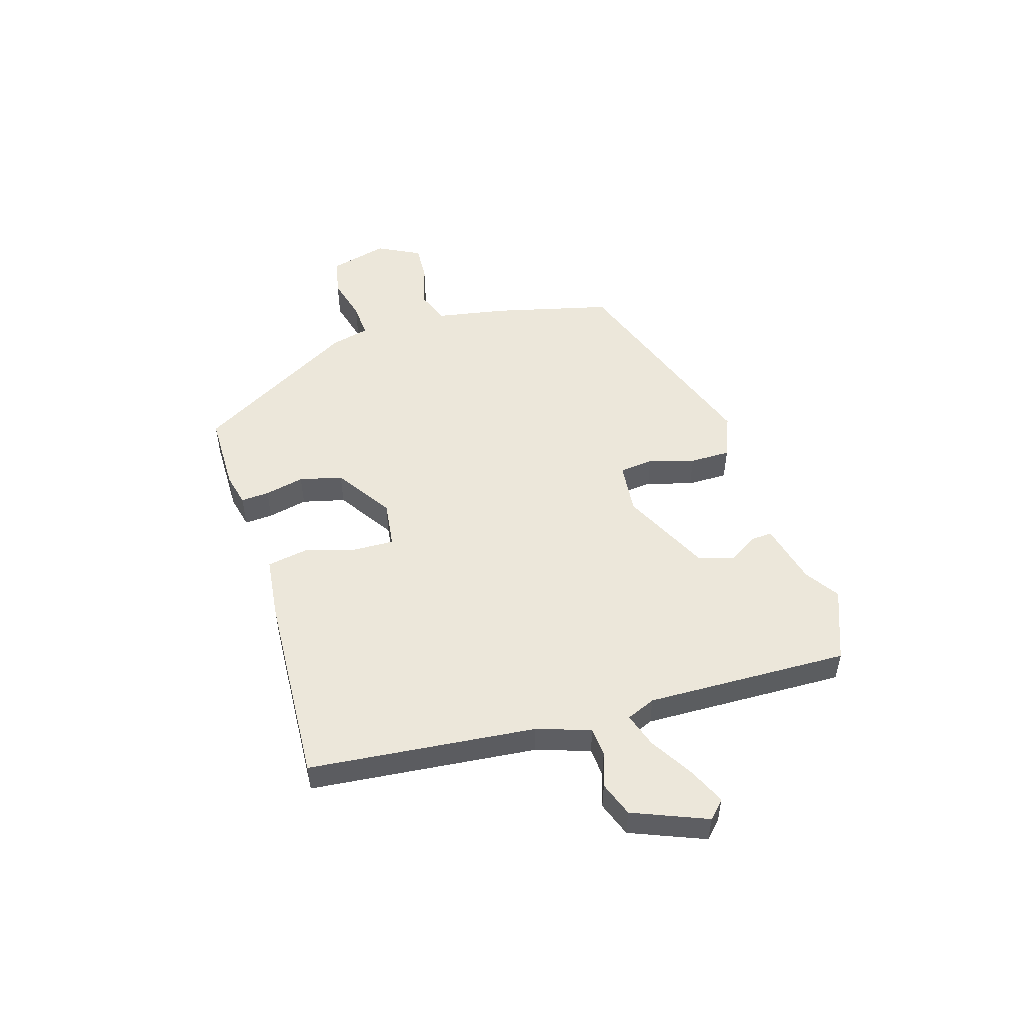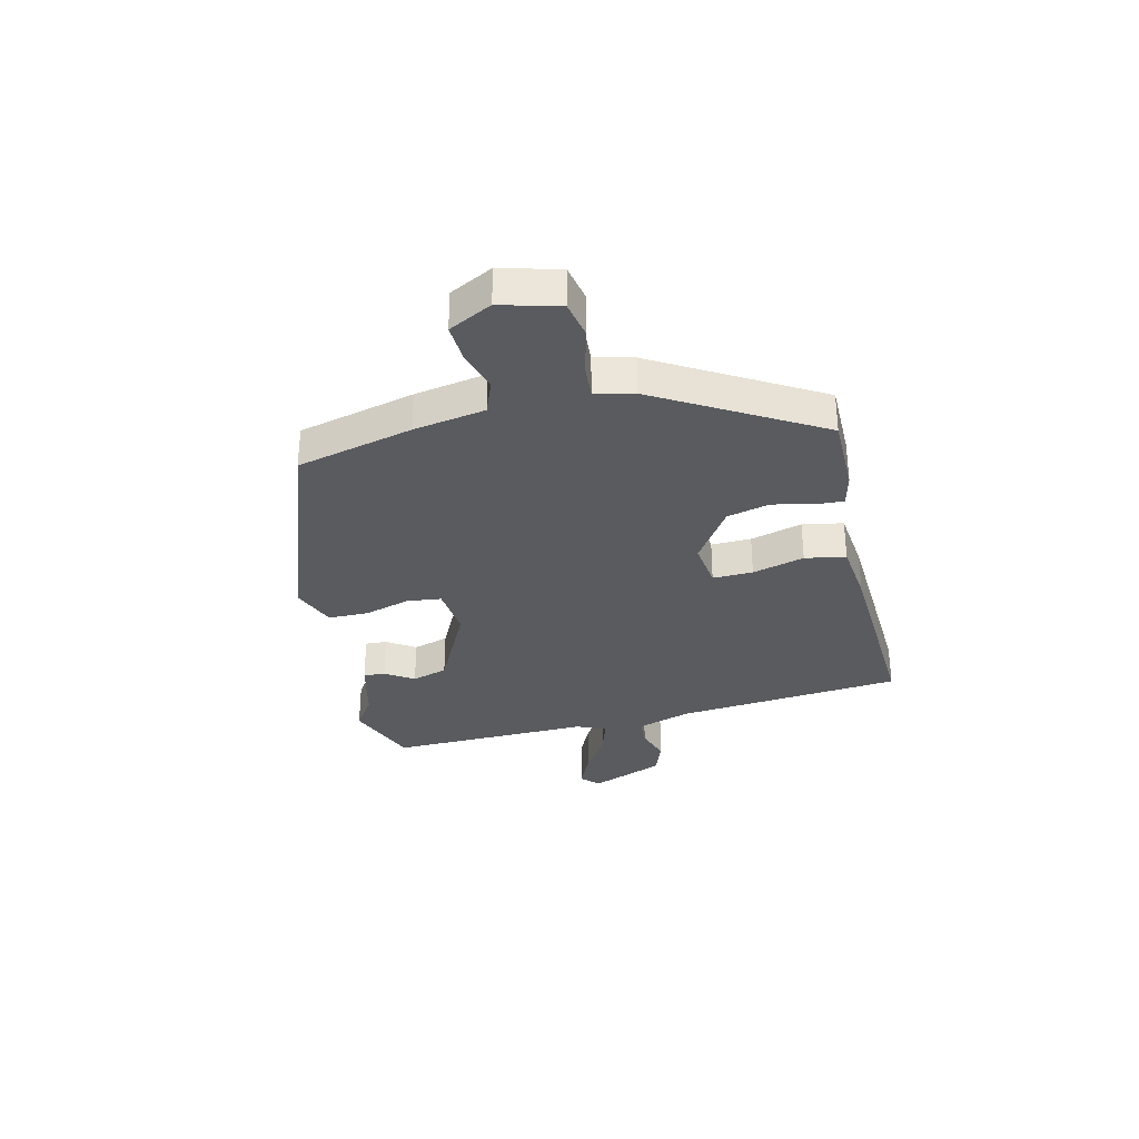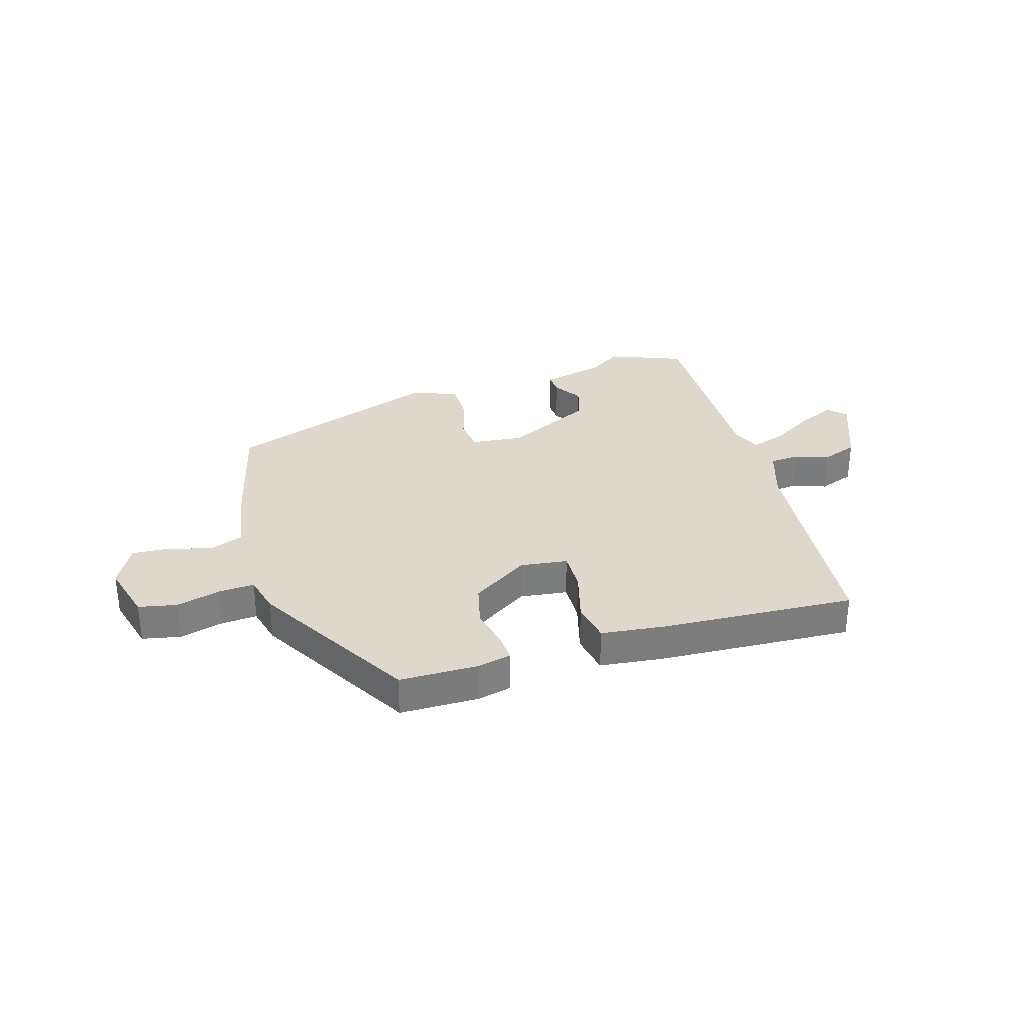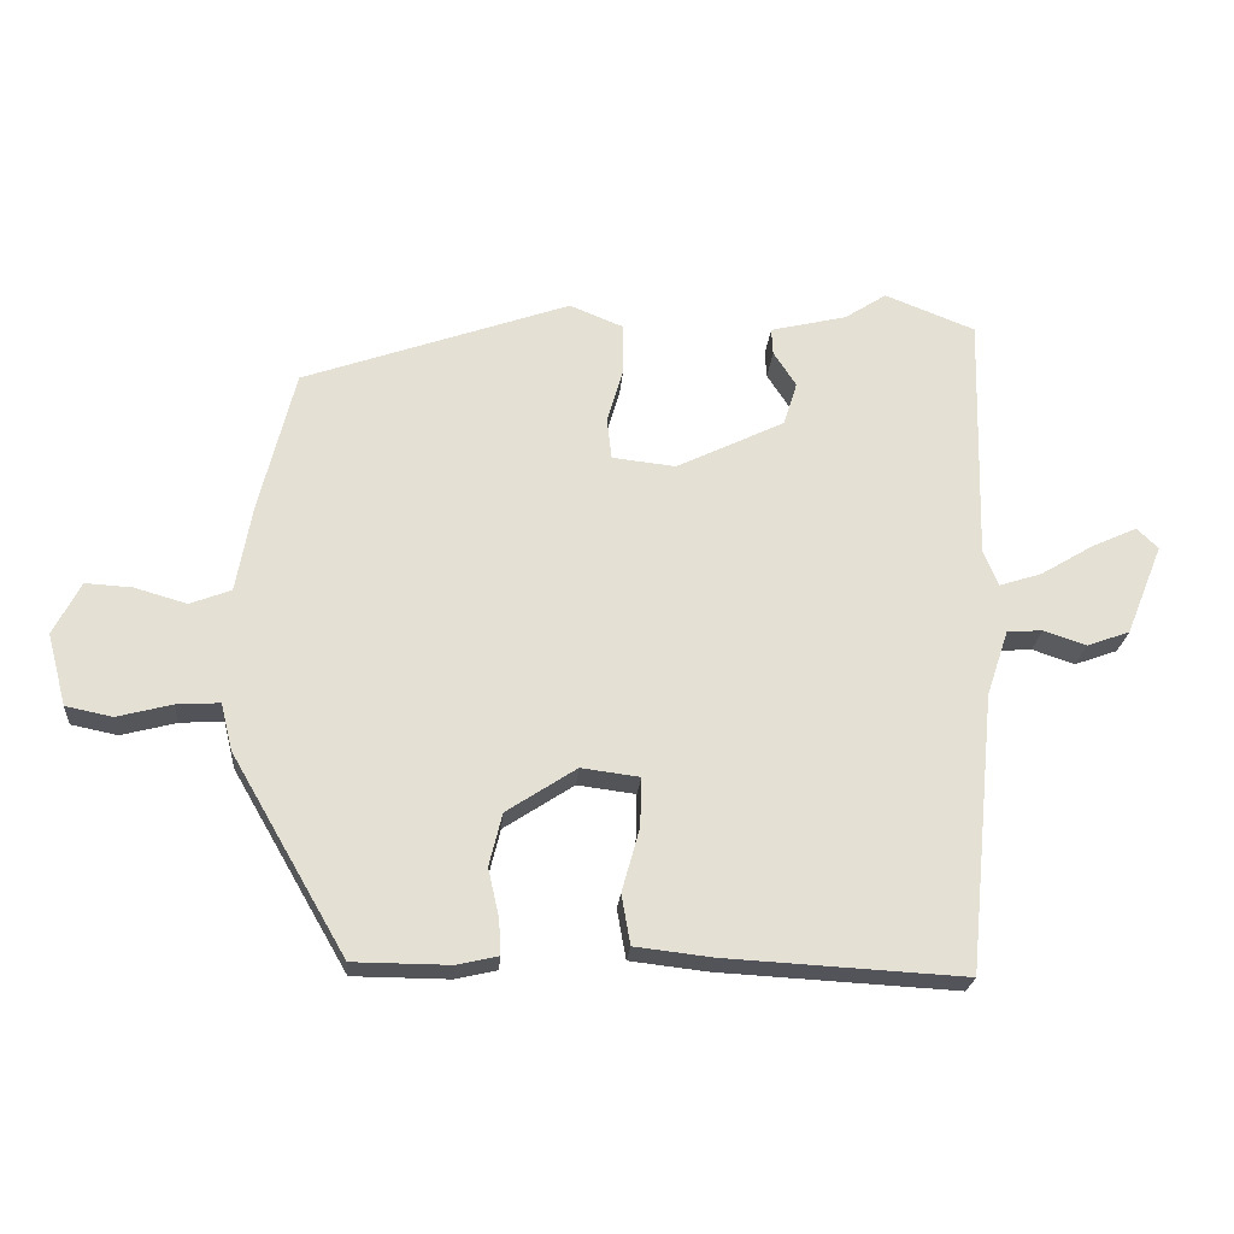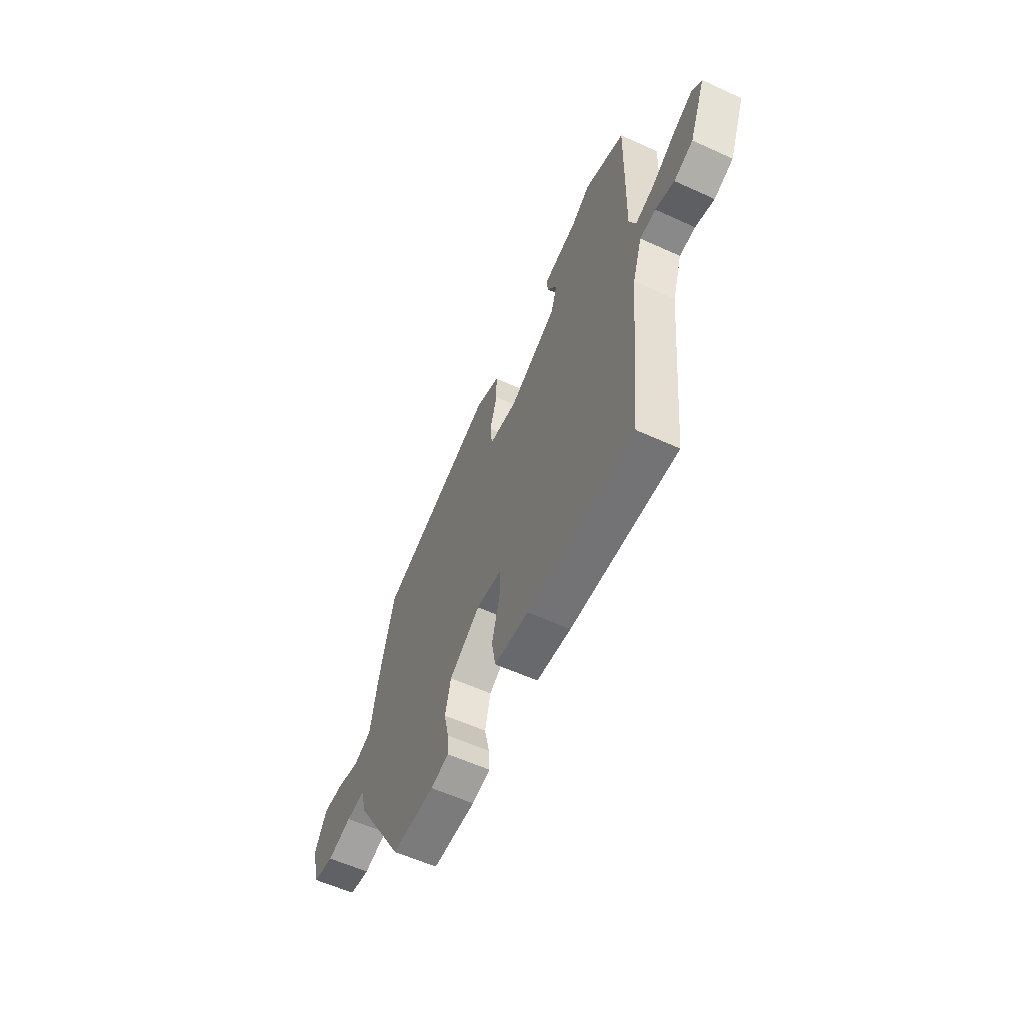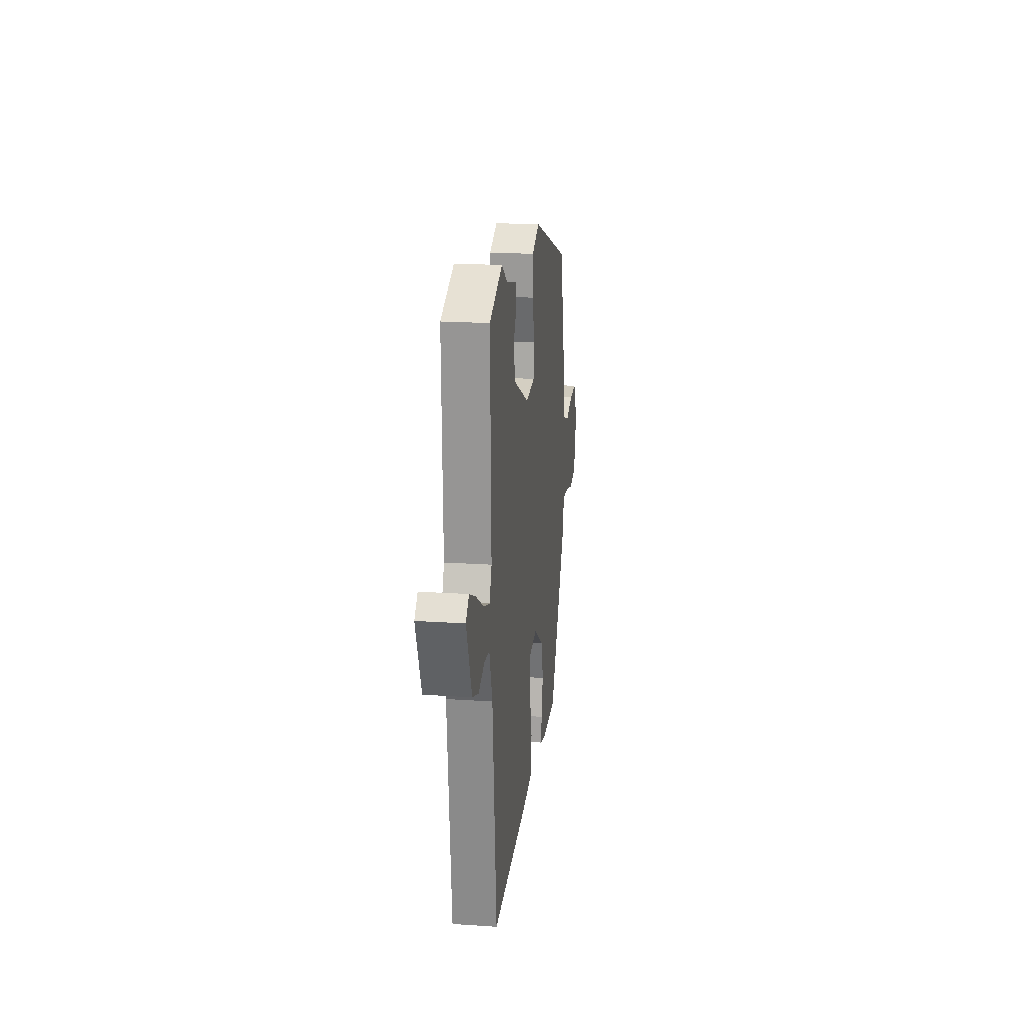
<metadata>
{"format":"obj","ext":"obj","renderer":"f3d","projection":"perspective","resolution":1024,"background":"white","views":[{"elev":50.7,"azim":-107.0,"up":"+Y"},{"elev":-32.2,"azim":103.2,"up":"+Y"},{"elev":31.5,"azim":163.2,"up":"+Y"},{"elev":-23.4,"azim":175.3,"up":"+Z"},{"elev":-58.9,"azim":-115.1,"up":"+Z"},{"elev":19.7,"azim":-82.9,"up":"+Z"}]}
</metadata>
<code>
v -0.511 0.07 0.496
v -0.379 0.07 0.548
v -0.318 0.07 0.508
v -0.206 0.07 0.481
v -0.208 0.07 0.442
v -0.241 0.07 0.391
v -0.221 0.07 0.327
v -0.063 0.07 0.25
v 0.03 0.07 0.26
v 0.037 0.07 0.321
v 0.013 0.07 0.403
v 0.013 0.07 0.476
v 0.092 0.07 0.508
v 0.481 0.07 0.37
v 0.533 0.07 0.161
v 0.556 0.07 0.033
v 0.616 0.07 0.01
v 0.692 0.07 0.032
v 0.76 0.07 0.036
v 0.8 0.07 -0.041
v 0.772 0.07 -0.146
v 0.704 0.07 -0.16
v 0.624 0.07 -0.139
v 0.561 0.07 -0.135
v 0.544 0.07 -0.204
v 0.377 0.07 -0.493
v 0.236 0.07 -0.494
v 0.176 0.07 -0.48
v 0.179 0.07 -0.429
v 0.195 0.07 -0.358
v 0.176 0.07 -0.281
v 0.074 0.07 -0.214
v -0.011 0.07 -0.225
v -0.009 0.07 -0.297
v 0.017 0.07 -0.39
v 0.004 0.07 -0.463
v -0.109 0.07 -0.476
v -0.458 0.07 -0.495
v -0.498 0.07 -0.088
v -0.53 0.07 0.008
v -0.582 0.07 0.012
v -0.644 0.07 -0.009
v -0.707 0.07 0.014
v -0.761 0.07 0.147
v -0.73 0.07 0.177
v -0.664 0.07 0.147
v -0.586 0.07 0.1
v -0.524 0.07 0.08
v -0.502 0.07 0.132
v -0.511 0 0.496
v -0.379 0 0.548
v -0.318 0 0.508
v -0.206 0 0.481
v -0.208 0 0.442
v -0.241 0 0.391
v -0.221 0 0.327
v -0.063 0 0.25
v 0.03 0 0.26
v 0.037 0 0.321
v 0.013 0 0.403
v 0.013 0 0.476
v 0.092 0 0.508
v 0.481 0 0.37
v 0.533 0 0.161
v 0.556 0 0.033
v 0.616 0 0.01
v 0.692 0 0.032
v 0.76 0 0.036
v 0.8 0 -0.041
v 0.772 0 -0.146
v 0.704 0 -0.16
v 0.624 0 -0.139
v 0.561 0 -0.135
v 0.544 0 -0.204
v 0.377 0 -0.493
v 0.236 0 -0.494
v 0.176 0 -0.48
v 0.179 0 -0.429
v 0.195 0 -0.358
v 0.176 0 -0.281
v 0.074 0 -0.214
v -0.011 0 -0.225
v -0.009 0 -0.297
v 0.017 0 -0.39
v 0.004 0 -0.463
v -0.109 0 -0.476
v -0.458 0 -0.495
v -0.498 0 -0.088
v -0.53 0 0.008
v -0.582 0 0.012
v -0.644 0 -0.009
v -0.707 0 0.014
v -0.761 0 0.147
v -0.73 0 0.177
v -0.664 0 0.147
v -0.586 0 0.1
v -0.524 0 0.08
v -0.502 0 0.132
f 44 45 46 47
f 44 47 48
f 41 42 43 44
f 40 41 44 48
f 39 40 48 49
f 37 38 39 49
f 34 35 36 37
f 33 34 37 49
f 27 28 29 30
f 27 30 31
f 24 25 26 27
f 24 27 31
f 20 21 22 23
f 20 23 24
f 17 18 19 20
f 17 20 24 31
f 13 14 15 16
f 11 12 13 16
f 10 11 16
f 9 10 16
f 8 9 16
f 8 16 17 31
f 3 4 5 6
f 3 6 7
f 2 3 7
f 1 2 7
f 32 33 49 1
f 7 8 31 32
f 1 7 32
f 96 95 94 93
f 97 96 93
f 93 92 91 90
f 97 93 90 89
f 98 97 89 88
f 98 88 87 86
f 86 85 84 83
f 98 86 83 82
f 79 78 77 76
f 80 79 76
f 76 75 74 73
f 80 76 73
f 72 71 70 69
f 73 72 69
f 69 68 67 66
f 80 73 69 66
f 65 64 63 62
f 65 62 61 60
f 65 60 59
f 65 59 58
f 65 58 57
f 80 66 65 57
f 55 54 53 52
f 56 55 52
f 56 52 51
f 56 51 50
f 50 98 82 81
f 81 80 57 56
f 81 56 50
f 1 50 51 2
f 2 51 52 3
f 3 52 53 4
f 4 53 54 5
f 5 54 55 6
f 6 55 56 7
f 7 56 57 8
f 8 57 58 9
f 9 58 59 10
f 10 59 60 11
f 11 60 61 12
f 12 61 62 13
f 13 62 63 14
f 14 63 64 15
f 15 64 65 16
f 16 65 66 17
f 17 66 67 18
f 18 67 68 19
f 19 68 69 20
f 20 69 70 21
f 21 70 71 22
f 22 71 72 23
f 23 72 73 24
f 24 73 74 25
f 25 74 75 26
f 26 75 76 27
f 27 76 77 28
f 28 77 78 29
f 29 78 79 30
f 30 79 80 31
f 31 80 81 32
f 32 81 82 33
f 33 82 83 34
f 34 83 84 35
f 35 84 85 36
f 36 85 86 37
f 37 86 87 38
f 38 87 88 39
f 39 88 89 40
f 40 89 90 41
f 41 90 91 42
f 42 91 92 43
f 43 92 93 44
f 44 93 94 45
f 45 94 95 46
f 46 95 96 47
f 47 96 97 48
f 48 97 98 49
f 49 98 50 1

</code>
